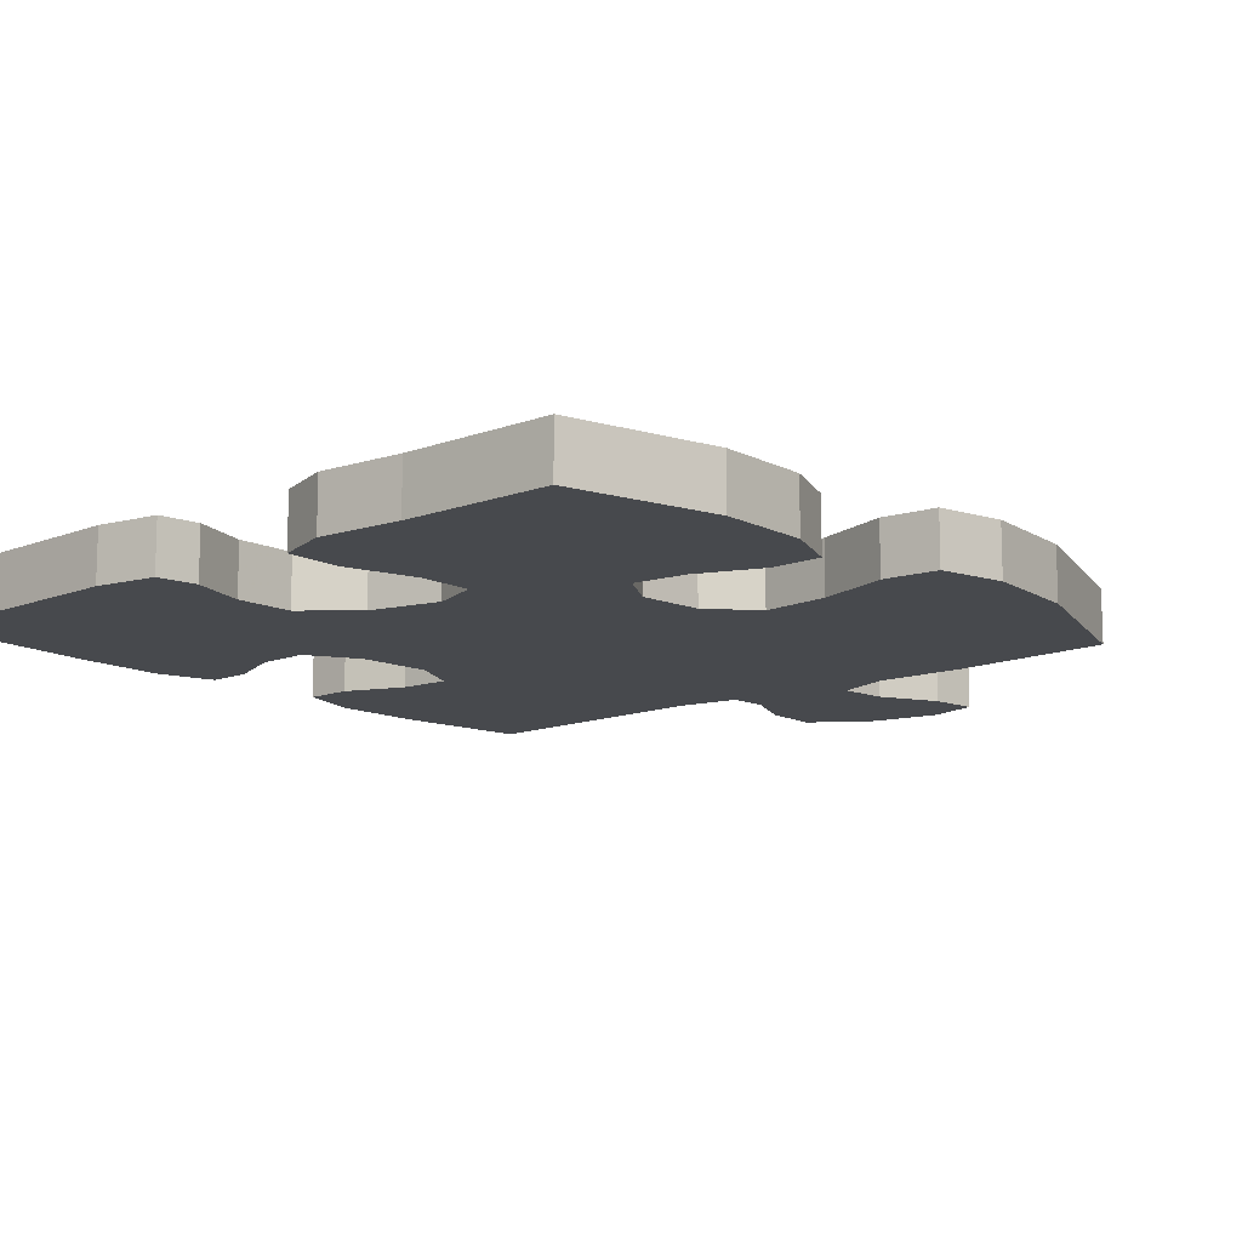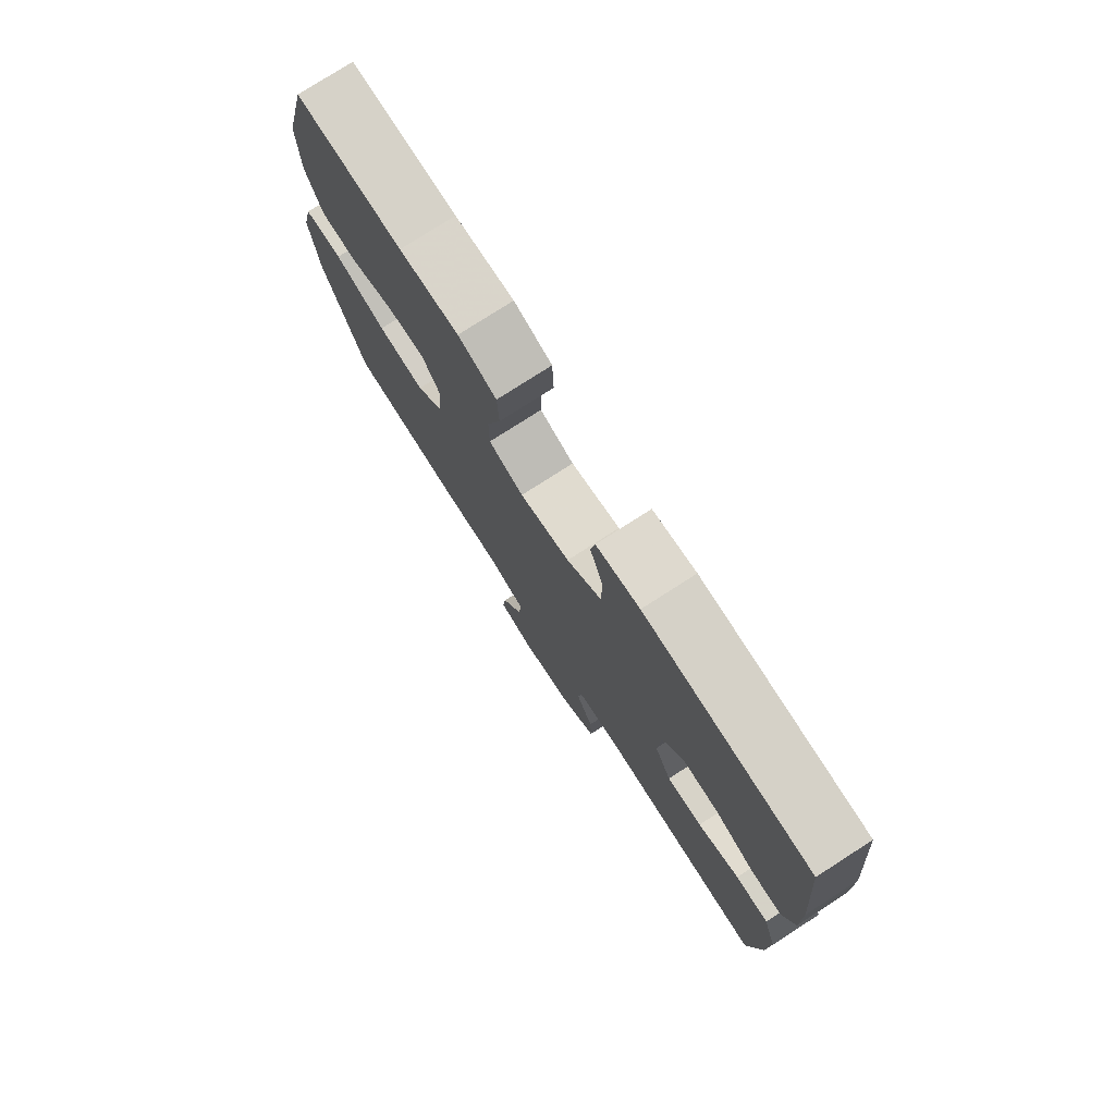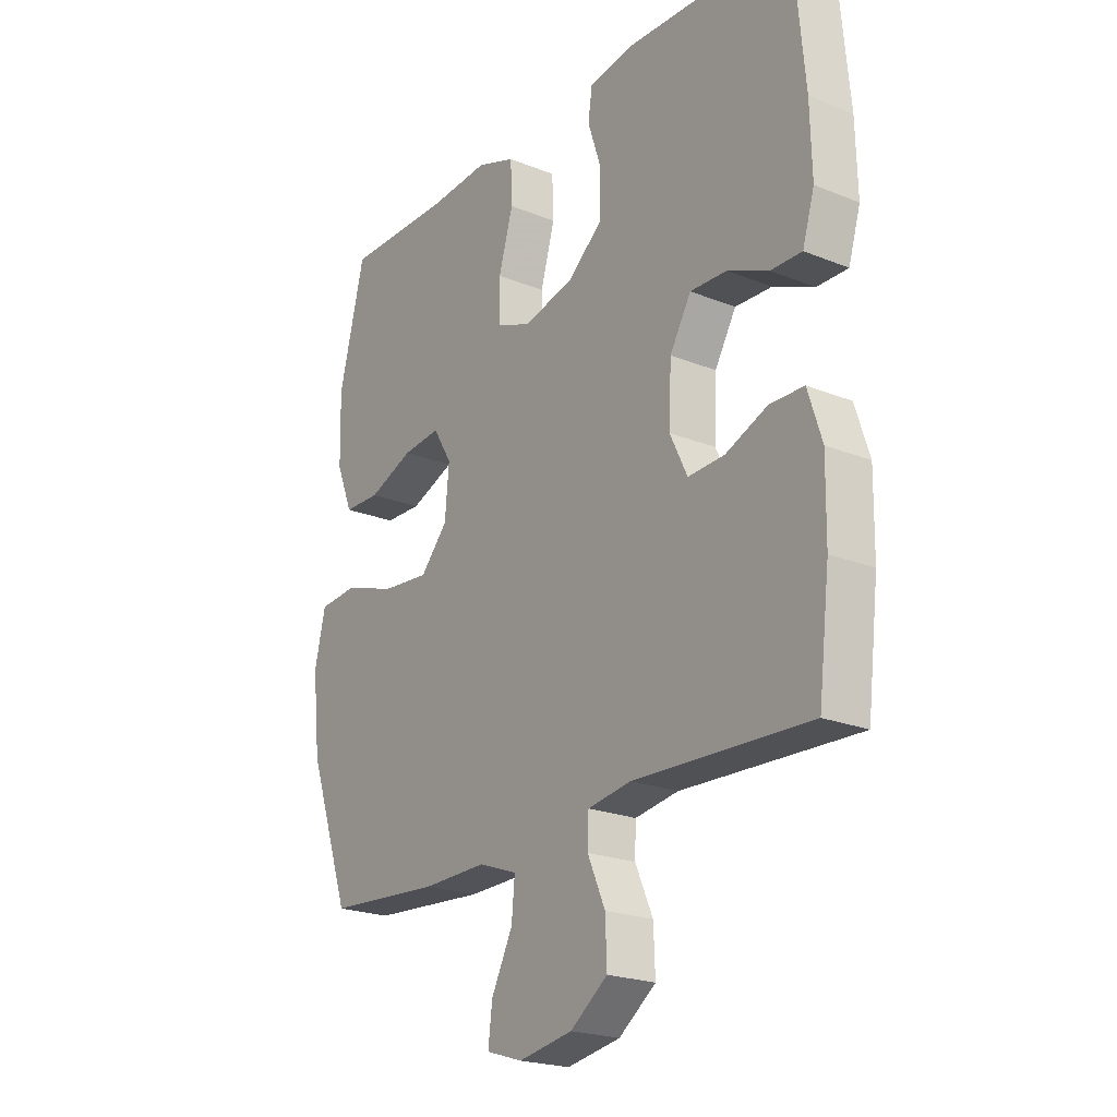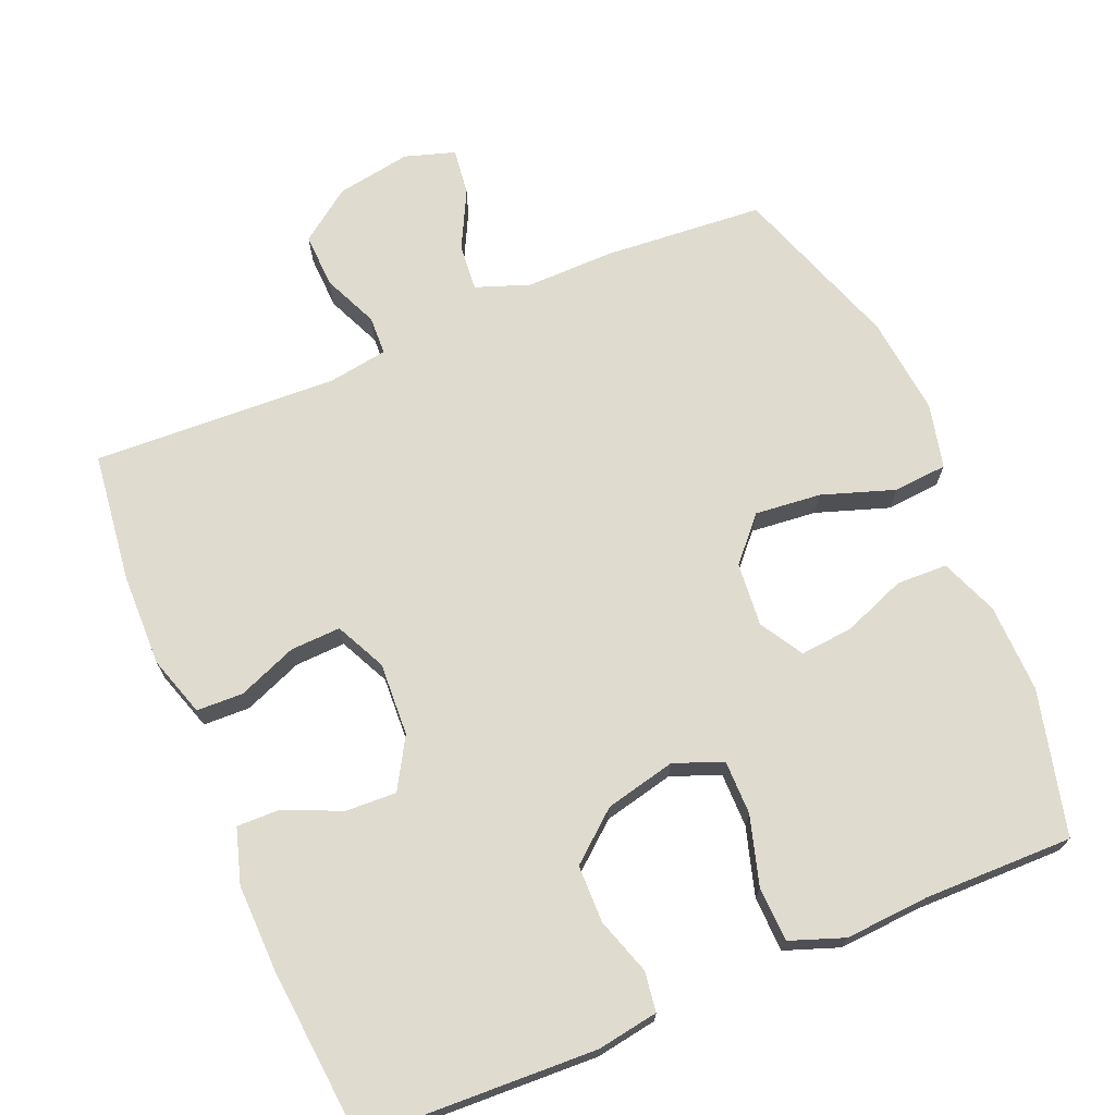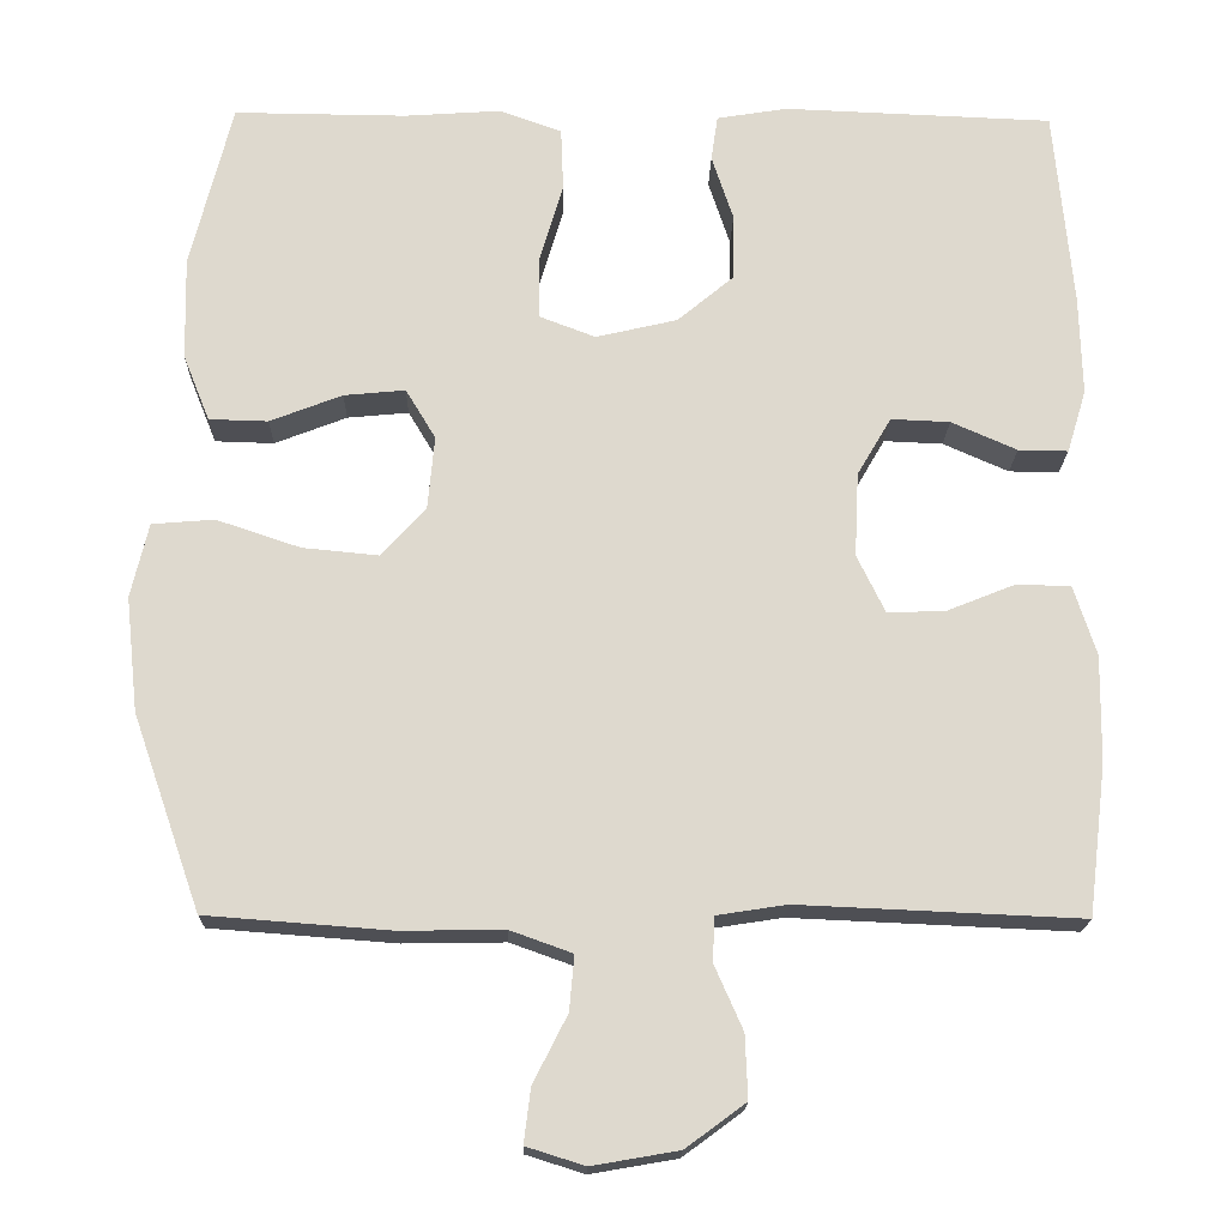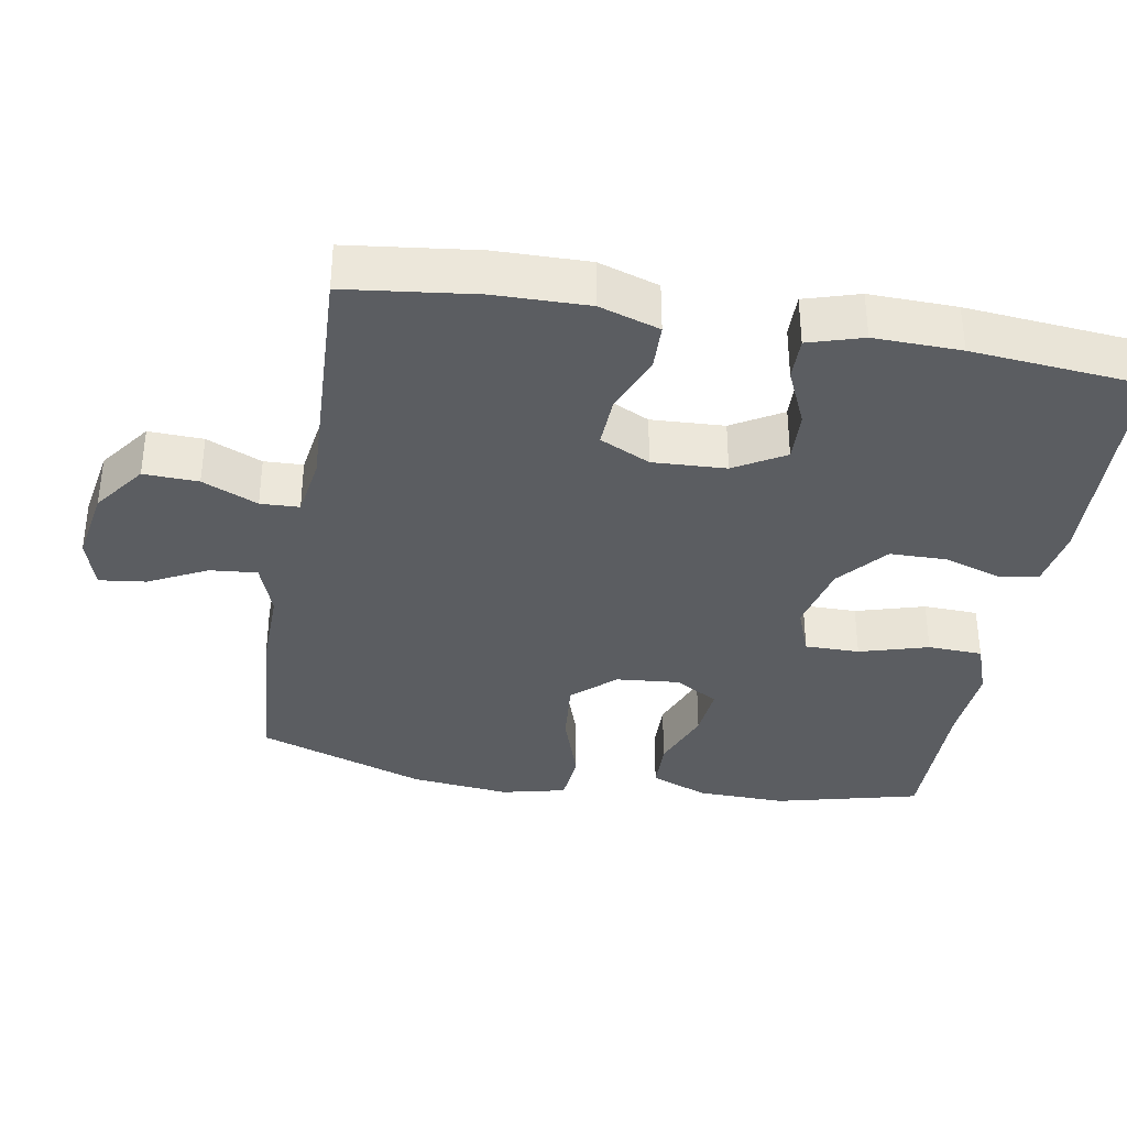
<metadata>
{"format":"obj","ext":"obj","renderer":"f3d","projection":"perspective","resolution":1024,"background":"white","views":[{"elev":-12.1,"azim":41.0,"up":"+Y"},{"elev":77.5,"azim":-122.7,"up":"+Z"},{"elev":-22.0,"azim":-125.1,"up":"+Z"},{"elev":70.4,"azim":-22.7,"up":"+Y"},{"elev":-18.3,"azim":178.8,"up":"+Z"},{"elev":-35.9,"azim":-99.9,"up":"+Y"}]}
</metadata>
<code>
v -0.5 0.07 0.5
v -0.176 0.07 0.513
v -0.091 0.07 0.499
v -0.083 0.07 0.444
v -0.109 0.07 0.365
v -0.108 0.07 0.285
v -0.04 0.07 0.228
v 0.058 0.07 0.205
v 0.126 0.07 0.231
v 0.126 0.07 0.307
v 0.098 0.07 0.403
v 0.101 0.07 0.479
v 0.176 0.07 0.506
v 0.292 0.07 0.498
v 0.5 0.07 0.5
v 0.55 0.07 0.299
v 0.547 0.07 0.175
v 0.515 0.07 0.095
v 0.444 0.07 0.093
v 0.357 0.07 0.127
v 0.283 0.07 0.134
v 0.247 0.07 0.074
v 0.255 0.07 -0.015
v 0.308 0.07 -0.074
v 0.4 0.07 -0.065
v 0.501 0.07 -0.031
v 0.576 0.07 -0.037
v 0.597 0.07 -0.127
v 0.582 0.07 -0.265
v 0.5 0.07 -0.5
v 0.278 0.07 -0.517
v 0.155 0.07 -0.515
v 0.08 0.07 -0.542
v 0.086 0.07 -0.608
v 0.127 0.07 -0.689
v 0.135 0.07 -0.754
v 0.065 0.07 -0.776
v -0.039 0.07 -0.758
v -0.111 0.07 -0.705
v -0.108 0.07 -0.629
v -0.074 0.07 -0.552
v -0.076 0.07 -0.498
v -0.16 0.07 -0.485
v -0.5 0.07 -0.5
v -0.522 0.07 -0.319
v -0.524 0.07 -0.19
v -0.497 0.07 -0.106
v -0.432 0.07 -0.104
v -0.35 0.07 -0.137
v -0.28 0.07 -0.14
v -0.246 0.07 -0.07
v -0.251 0.07 0.032
v -0.292 0.07 0.102
v -0.363 0.07 0.099
v -0.442 0.07 0.064
v -0.502 0.07 0.063
v -0.525 0.07 0.139
v -0.522 0.07 0.26
v -0.5 0 0.5
v -0.176 0 0.513
v -0.091 0 0.499
v -0.083 0 0.444
v -0.109 0 0.365
v -0.108 0 0.285
v -0.04 0 0.228
v 0.058 0 0.205
v 0.126 0 0.231
v 0.126 0 0.307
v 0.098 0 0.403
v 0.101 0 0.479
v 0.176 0 0.506
v 0.292 0 0.498
v 0.5 0 0.5
v 0.55 0 0.299
v 0.547 0 0.175
v 0.515 0 0.095
v 0.444 0 0.093
v 0.357 0 0.127
v 0.283 0 0.134
v 0.247 0 0.074
v 0.255 0 -0.015
v 0.308 0 -0.074
v 0.4 0 -0.065
v 0.501 0 -0.031
v 0.576 0 -0.037
v 0.597 0 -0.127
v 0.582 0 -0.265
v 0.5 0 -0.5
v 0.278 0 -0.517
v 0.155 0 -0.515
v 0.08 0 -0.542
v 0.086 0 -0.608
v 0.127 0 -0.689
v 0.135 0 -0.754
v 0.065 0 -0.776
v -0.039 0 -0.758
v -0.111 0 -0.705
v -0.108 0 -0.629
v -0.074 0 -0.552
v -0.076 0 -0.498
v -0.16 0 -0.485
v -0.5 0 -0.5
v -0.522 0 -0.319
v -0.524 0 -0.19
v -0.497 0 -0.106
v -0.432 0 -0.104
v -0.35 0 -0.137
v -0.28 0 -0.14
v -0.246 0 -0.07
v -0.251 0 0.032
v -0.292 0 0.102
v -0.363 0 0.099
v -0.442 0 0.064
v -0.502 0 0.063
v -0.525 0 0.139
v -0.522 0 0.26
f 3 4 5
f 2 3 5
f 1 2 5
f 58 1 5
f 57 58 5
f 56 57 5
f 55 56 5
f 54 55 5
f 53 54 5 6
f 52 53 6 7
f 51 52 7 8
f 50 51 8 9
f 47 48 49
f 46 47 49
f 45 46 49
f 44 45 49
f 43 44 49
f 42 43 49 50
f 39 40 41
f 38 39 41
f 37 38 41
f 36 37 41
f 35 36 41
f 34 35 41
f 33 34 41 42
f 42 50 9
f 33 42 9
f 32 33 9
f 30 31 32
f 29 30 32
f 28 29 32
f 27 28 32
f 26 27 32
f 25 26 32
f 18 19 20
f 17 18 20
f 16 17 20
f 15 16 20
f 14 15 20
f 14 20 21
f 13 14 21
f 12 13 21
f 11 12 21
f 10 11 21
f 9 10 21 22
f 24 25 32
f 23 24 32
f 9 22 23 32
f 63 62 61
f 63 61 60
f 63 60 59
f 63 59 116
f 63 116 115
f 63 115 114
f 63 114 113
f 63 113 112
f 64 63 112 111
f 65 64 111 110
f 66 65 110 109
f 67 66 109 108
f 107 106 105
f 107 105 104
f 107 104 103
f 107 103 102
f 107 102 101
f 108 107 101 100
f 99 98 97
f 99 97 96
f 99 96 95
f 99 95 94
f 99 94 93
f 99 93 92
f 100 99 92 91
f 67 108 100
f 67 100 91
f 67 91 90
f 90 89 88
f 90 88 87
f 90 87 86
f 90 86 85
f 90 85 84
f 90 84 83
f 78 77 76
f 78 76 75
f 78 75 74
f 78 74 73
f 78 73 72
f 79 78 72
f 79 72 71
f 79 71 70
f 79 70 69
f 79 69 68
f 80 79 68 67
f 90 83 82
f 90 82 81
f 90 81 80 67
f 1 59 60 2
f 2 60 61 3
f 3 61 62 4
f 4 62 63 5
f 5 63 64 6
f 6 64 65 7
f 7 65 66 8
f 8 66 67 9
f 9 67 68 10
f 10 68 69 11
f 11 69 70 12
f 12 70 71 13
f 13 71 72 14
f 14 72 73 15
f 15 73 74 16
f 16 74 75 17
f 17 75 76 18
f 18 76 77 19
f 19 77 78 20
f 20 78 79 21
f 21 79 80 22
f 22 80 81 23
f 23 81 82 24
f 24 82 83 25
f 25 83 84 26
f 26 84 85 27
f 27 85 86 28
f 28 86 87 29
f 29 87 88 30
f 30 88 89 31
f 31 89 90 32
f 32 90 91 33
f 33 91 92 34
f 34 92 93 35
f 35 93 94 36
f 36 94 95 37
f 37 95 96 38
f 38 96 97 39
f 39 97 98 40
f 40 98 99 41
f 41 99 100 42
f 42 100 101 43
f 43 101 102 44
f 44 102 103 45
f 45 103 104 46
f 46 104 105 47
f 47 105 106 48
f 48 106 107 49
f 49 107 108 50
f 50 108 109 51
f 51 109 110 52
f 52 110 111 53
f 53 111 112 54
f 54 112 113 55
f 55 113 114 56
f 56 114 115 57
f 57 115 116 58
f 58 116 59 1

</code>
